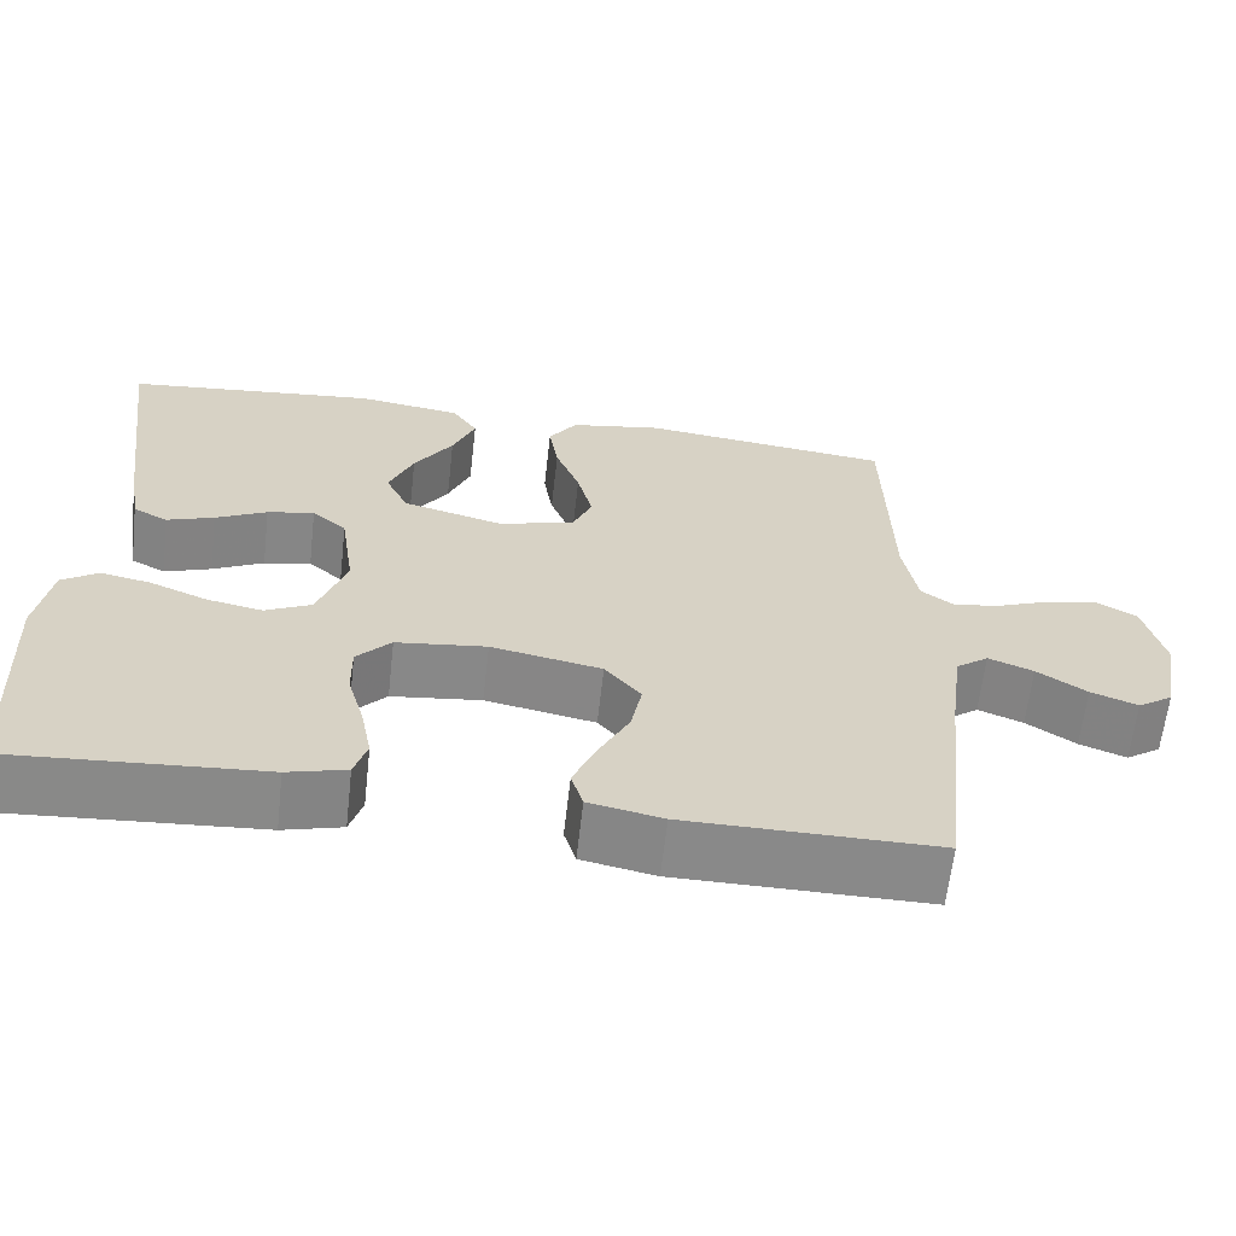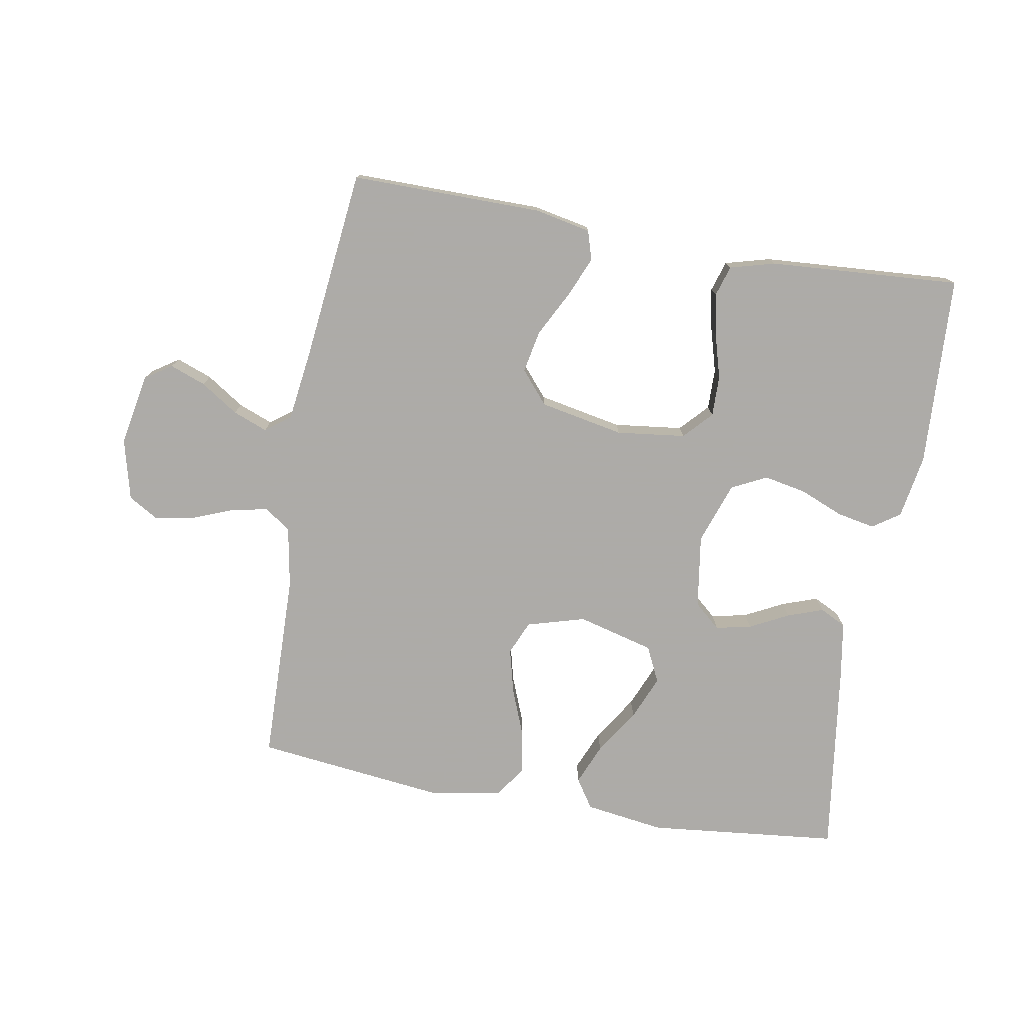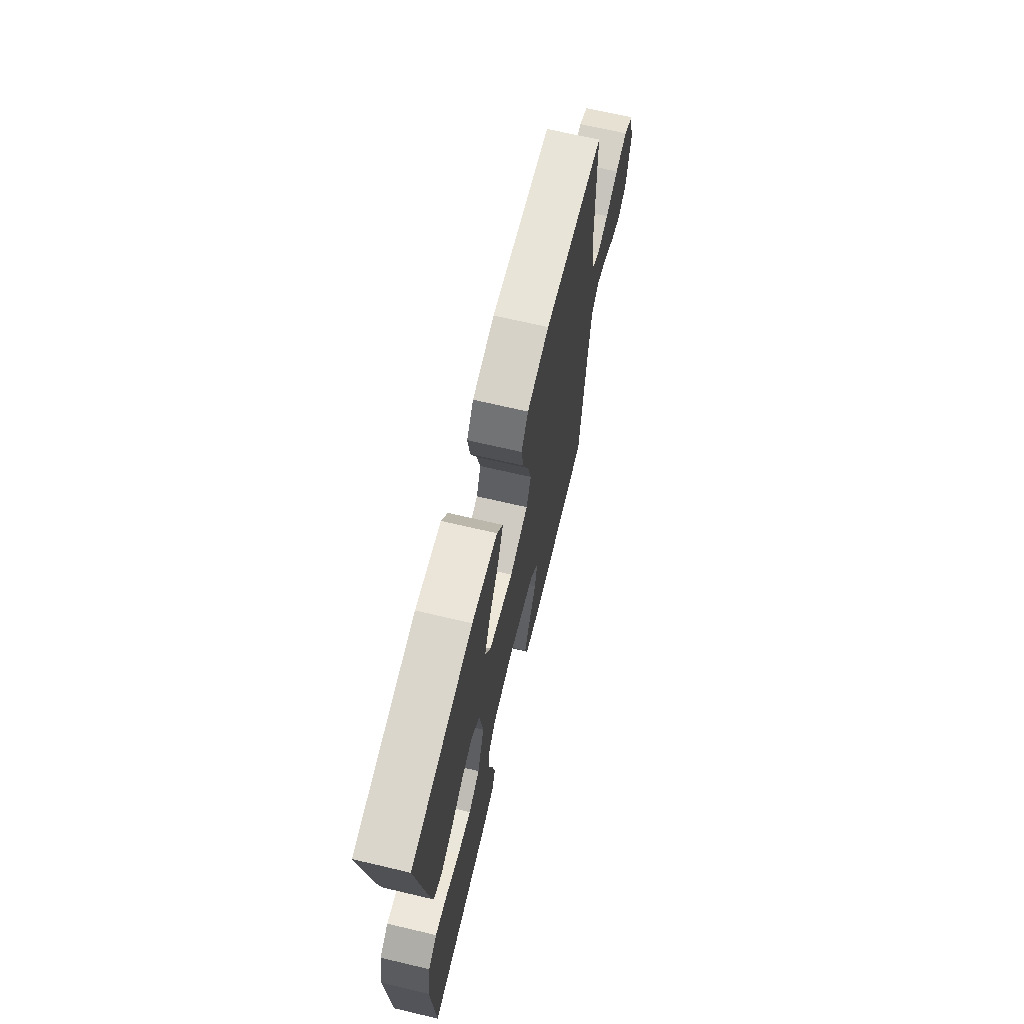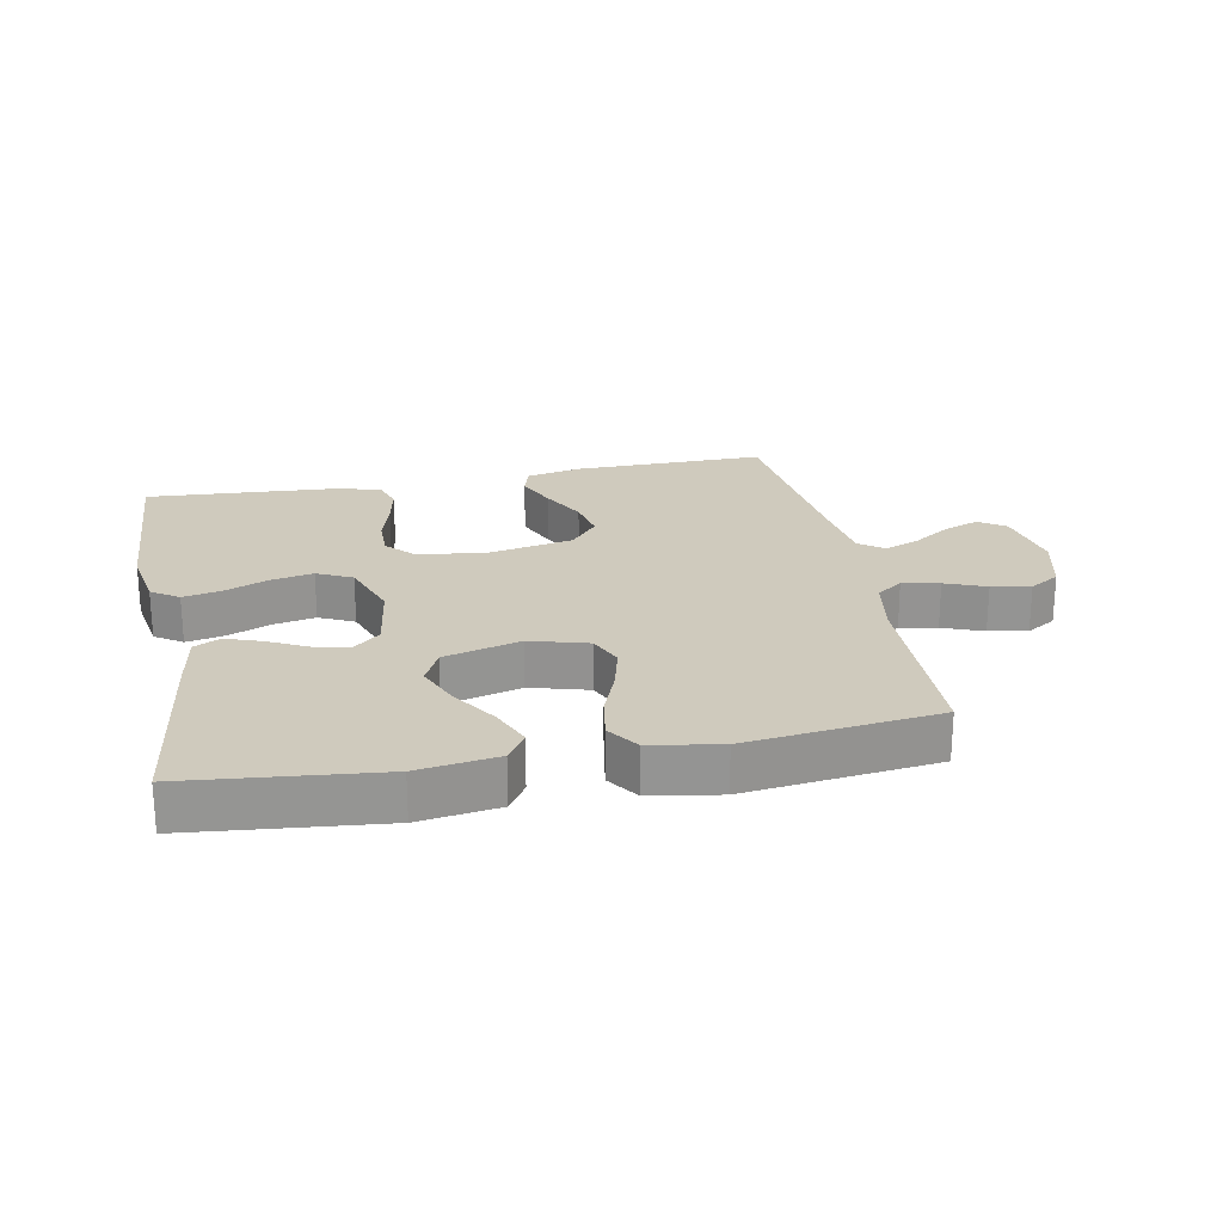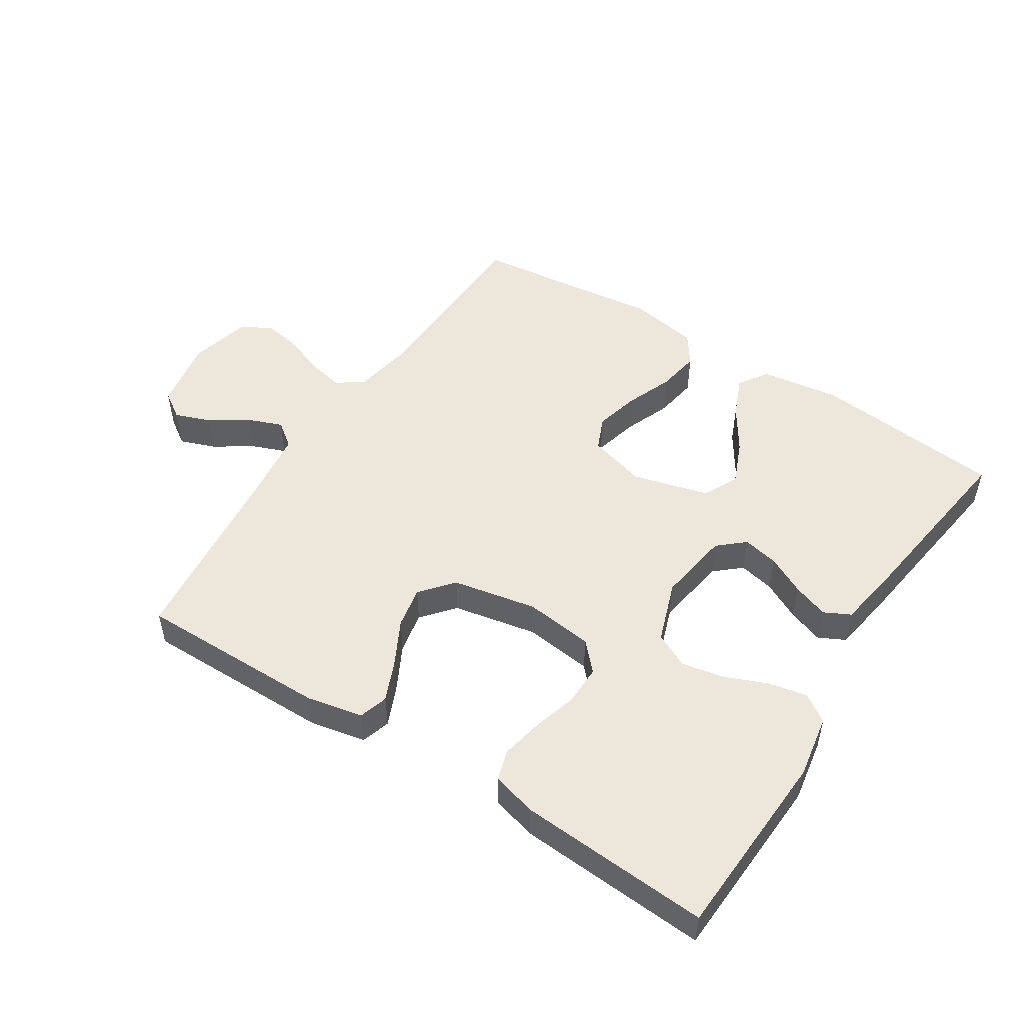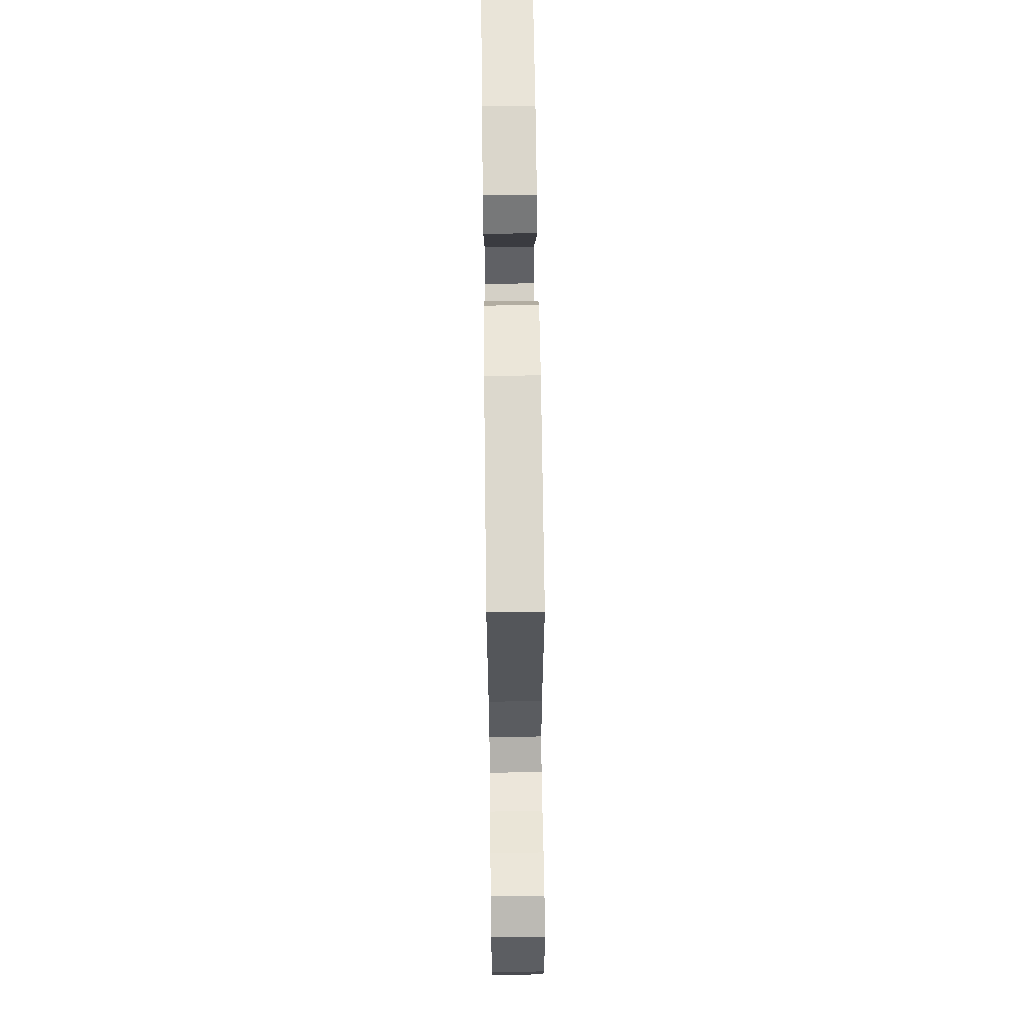
<metadata>
{"format":"obj","ext":"obj","renderer":"f3d","projection":"perspective","resolution":1024,"background":"white","views":[{"elev":-63.1,"azim":-6.5,"up":"+Z"},{"elev":-76.5,"azim":170.1,"up":"+Y"},{"elev":67.9,"azim":-76.7,"up":"+Z"},{"elev":23.1,"azim":-11.1,"up":"+Y"},{"elev":50.4,"azim":-147.3,"up":"+Y"},{"elev":65.8,"azim":89.3,"up":"+Z"}]}
</metadata>
<code>
v -0.5 0.07 -0.5
v -0.515 0.07 -0.2
v -0.498 0.07 -0.1
v -0.455 0.07 -0.071
v -0.395 0.07 -0.083
v -0.327 0.07 -0.111
v -0.261 0.07 -0.124
v -0.206 0.07 -0.097
v -0.172 0.07 0
v -0.189 0.07 0.115
v -0.23 0.07 0.151
v -0.286 0.07 0.139
v -0.347 0.07 0.108
v -0.403 0.07 0.088
v -0.444 0.07 0.109
v -0.459 0.07 0.2
v -0.5 0.07 0.5
v -0.2 0.07 0.531
v -0.075 0.07 0.513
v -0.045 0.07 0.467
v -0.072 0.07 0.403
v -0.118 0.07 0.332
v -0.147 0.07 0.263
v -0.12 0.07 0.207
v 0 0.07 0.175
v 0.091 0.07 0.201
v 0.114 0.07 0.254
v 0.096 0.07 0.325
v 0.067 0.07 0.399
v 0.056 0.07 0.467
v 0.09 0.07 0.516
v 0.2 0.07 0.535
v 0.5 0.07 0.5
v 0.507 0.07 0.2
v 0.524 0.07 0.105
v 0.565 0.07 0.076
v 0.623 0.07 0.088
v 0.687 0.07 0.113
v 0.748 0.07 0.124
v 0.795 0.07 0.096
v 0.819 0.07 0
v 0.798 0.07 -0.112
v 0.756 0.07 -0.14
v 0.7 0.07 -0.119
v 0.641 0.07 -0.08
v 0.587 0.07 -0.059
v 0.548 0.07 -0.088
v 0.533 0.07 -0.2
v 0.5 0.07 -0.5
v 0.2 0.07 -0.498
v 0.112 0.07 -0.48
v 0.098 0.07 -0.434
v 0.125 0.07 -0.371
v 0.162 0.07 -0.3
v 0.175 0.07 -0.234
v 0.132 0.07 -0.183
v 0 0.07 -0.157
v -0.108 0.07 -0.17
v -0.149 0.07 -0.214
v -0.148 0.07 -0.278
v -0.128 0.07 -0.348
v -0.115 0.07 -0.413
v -0.13 0.07 -0.461
v -0.2 0.07 -0.48
v -0.5 0 -0.5
v -0.515 0 -0.2
v -0.498 0 -0.1
v -0.455 0 -0.071
v -0.395 0 -0.083
v -0.327 0 -0.111
v -0.261 0 -0.124
v -0.206 0 -0.097
v -0.172 0 0
v -0.189 0 0.115
v -0.23 0 0.151
v -0.286 0 0.139
v -0.347 0 0.108
v -0.403 0 0.088
v -0.444 0 0.109
v -0.459 0 0.2
v -0.5 0 0.5
v -0.2 0 0.531
v -0.075 0 0.513
v -0.045 0 0.467
v -0.072 0 0.403
v -0.118 0 0.332
v -0.147 0 0.263
v -0.12 0 0.207
v 0 0 0.175
v 0.091 0 0.201
v 0.114 0 0.254
v 0.096 0 0.325
v 0.067 0 0.399
v 0.056 0 0.467
v 0.09 0 0.516
v 0.2 0 0.535
v 0.5 0 0.5
v 0.507 0 0.2
v 0.524 0 0.105
v 0.565 0 0.076
v 0.623 0 0.088
v 0.687 0 0.113
v 0.748 0 0.124
v 0.795 0 0.096
v 0.819 0 0
v 0.798 0 -0.112
v 0.756 0 -0.14
v 0.7 0 -0.119
v 0.641 0 -0.08
v 0.587 0 -0.059
v 0.548 0 -0.088
v 0.533 0 -0.2
v 0.5 0 -0.5
v 0.2 0 -0.498
v 0.112 0 -0.48
v 0.098 0 -0.434
v 0.125 0 -0.371
v 0.162 0 -0.3
v 0.175 0 -0.234
v 0.132 0 -0.183
v 0 0 -0.157
v -0.108 0 -0.17
v -0.149 0 -0.214
v -0.148 0 -0.278
v -0.128 0 -0.348
v -0.115 0 -0.413
v -0.13 0 -0.461
v -0.2 0 -0.48
f 60 61 62 63
f 60 63 64 1
f 51 52 53 54
f 49 50 51 54
f 48 49 54 55
f 47 48 55 56
f 42 43 44 45
f 42 45 46
f 41 42 46
f 40 41 46
f 37 38 39 40
f 36 37 40 46
f 35 36 46 47
f 31 32 33 34
f 28 29 30 31
f 27 28 31 34
f 26 27 34 35
f 19 20 21 22
f 19 22 23
f 18 19 23
f 17 18 23
f 16 17 23 24
f 12 13 14 15
f 11 12 15 16
f 3 4 5 6
f 3 6 7
f 2 3 7
f 59 60 1 2
f 58 59 2 7
f 57 58 7 8
f 56 57 8 9
f 47 56 9 10
f 25 26 35 47
f 25 47 10 11
f 11 16 24 25
f 127 126 125 124
f 65 128 127 124
f 118 117 116 115
f 118 115 114 113
f 119 118 113 112
f 120 119 112 111
f 109 108 107 106
f 110 109 106
f 110 106 105
f 110 105 104
f 104 103 102 101
f 110 104 101 100
f 111 110 100 99
f 98 97 96 95
f 95 94 93 92
f 98 95 92 91
f 99 98 91 90
f 86 85 84 83
f 87 86 83
f 87 83 82
f 87 82 81
f 88 87 81 80
f 79 78 77 76
f 80 79 76 75
f 70 69 68 67
f 71 70 67
f 71 67 66
f 66 65 124 123
f 71 66 123 122
f 72 71 122 121
f 73 72 121 120
f 74 73 120 111
f 111 99 90 89
f 75 74 111 89
f 89 88 80 75
f 1 65 66 2
f 2 66 67 3
f 3 67 68 4
f 4 68 69 5
f 5 69 70 6
f 6 70 71 7
f 7 71 72 8
f 8 72 73 9
f 9 73 74 10
f 10 74 75 11
f 11 75 76 12
f 12 76 77 13
f 13 77 78 14
f 14 78 79 15
f 15 79 80 16
f 16 80 81 17
f 17 81 82 18
f 18 82 83 19
f 19 83 84 20
f 20 84 85 21
f 21 85 86 22
f 22 86 87 23
f 23 87 88 24
f 24 88 89 25
f 25 89 90 26
f 26 90 91 27
f 27 91 92 28
f 28 92 93 29
f 29 93 94 30
f 30 94 95 31
f 31 95 96 32
f 32 96 97 33
f 33 97 98 34
f 34 98 99 35
f 35 99 100 36
f 36 100 101 37
f 37 101 102 38
f 38 102 103 39
f 39 103 104 40
f 40 104 105 41
f 41 105 106 42
f 42 106 107 43
f 43 107 108 44
f 44 108 109 45
f 45 109 110 46
f 46 110 111 47
f 47 111 112 48
f 48 112 113 49
f 49 113 114 50
f 50 114 115 51
f 51 115 116 52
f 52 116 117 53
f 53 117 118 54
f 54 118 119 55
f 55 119 120 56
f 56 120 121 57
f 57 121 122 58
f 58 122 123 59
f 59 123 124 60
f 60 124 125 61
f 61 125 126 62
f 62 126 127 63
f 63 127 128 64
f 64 128 65 1

</code>
